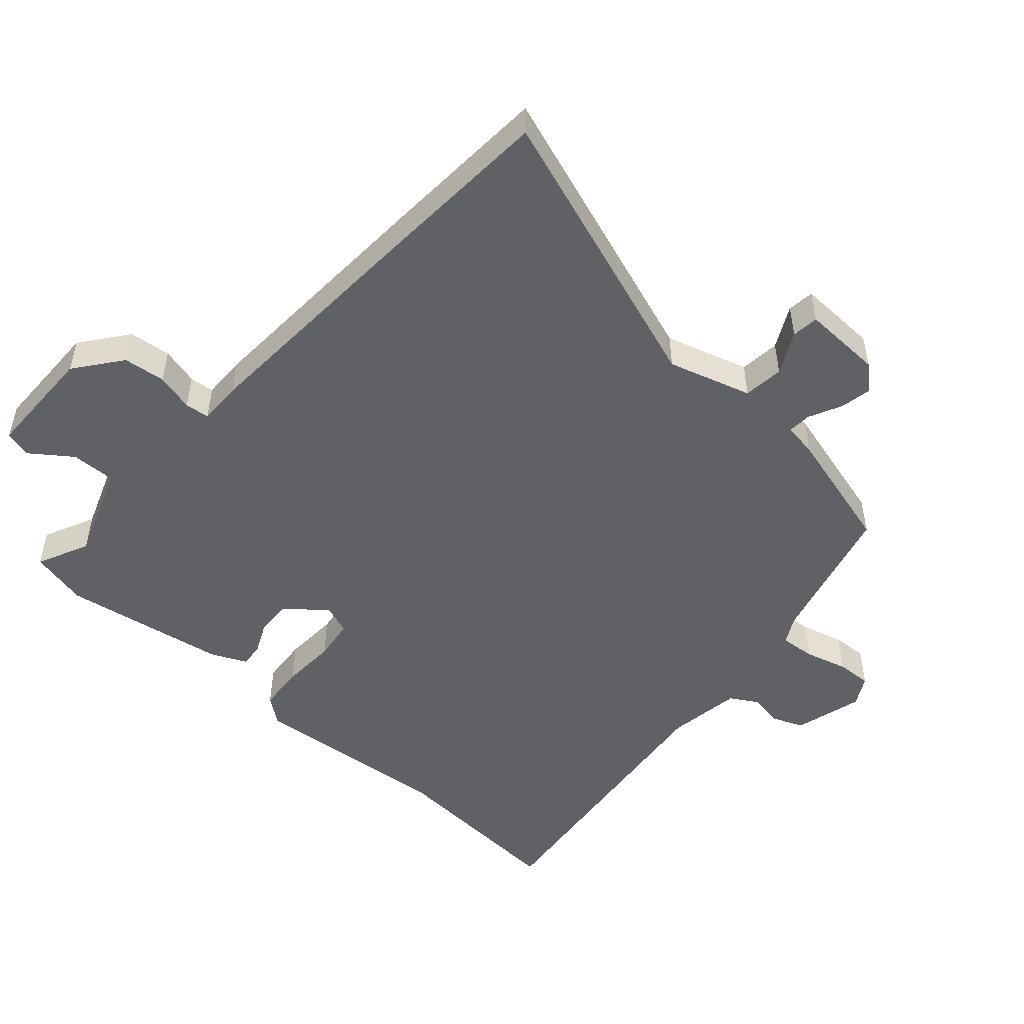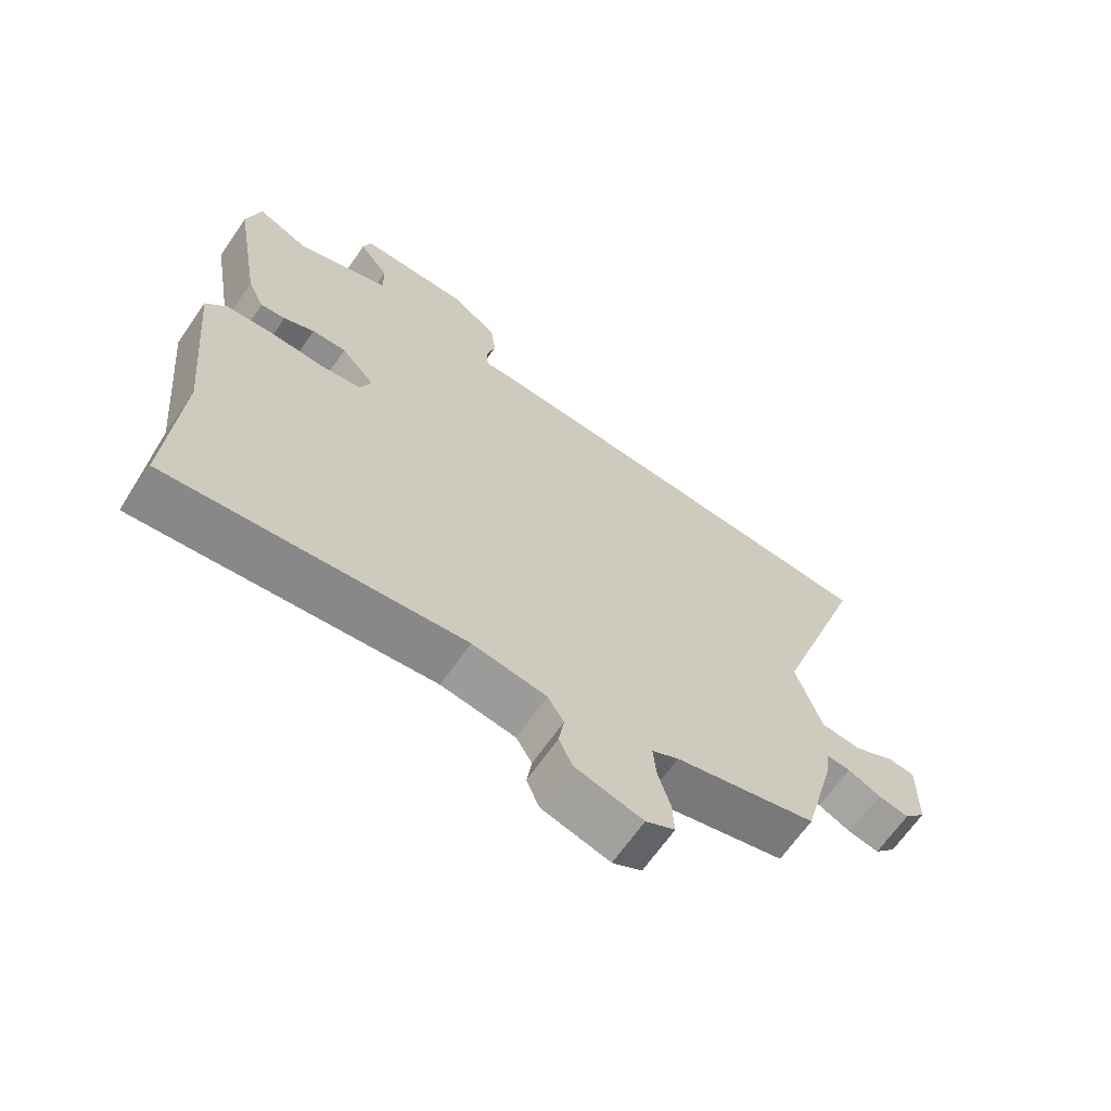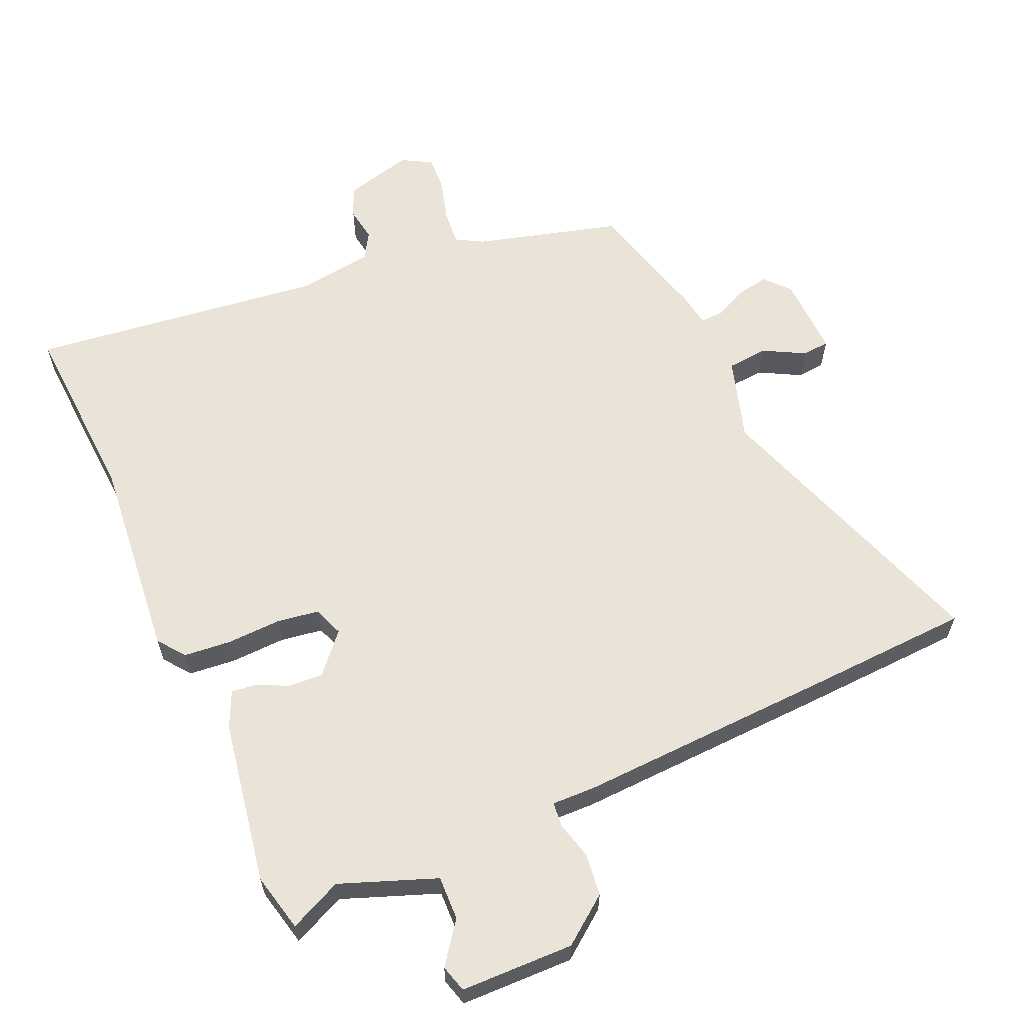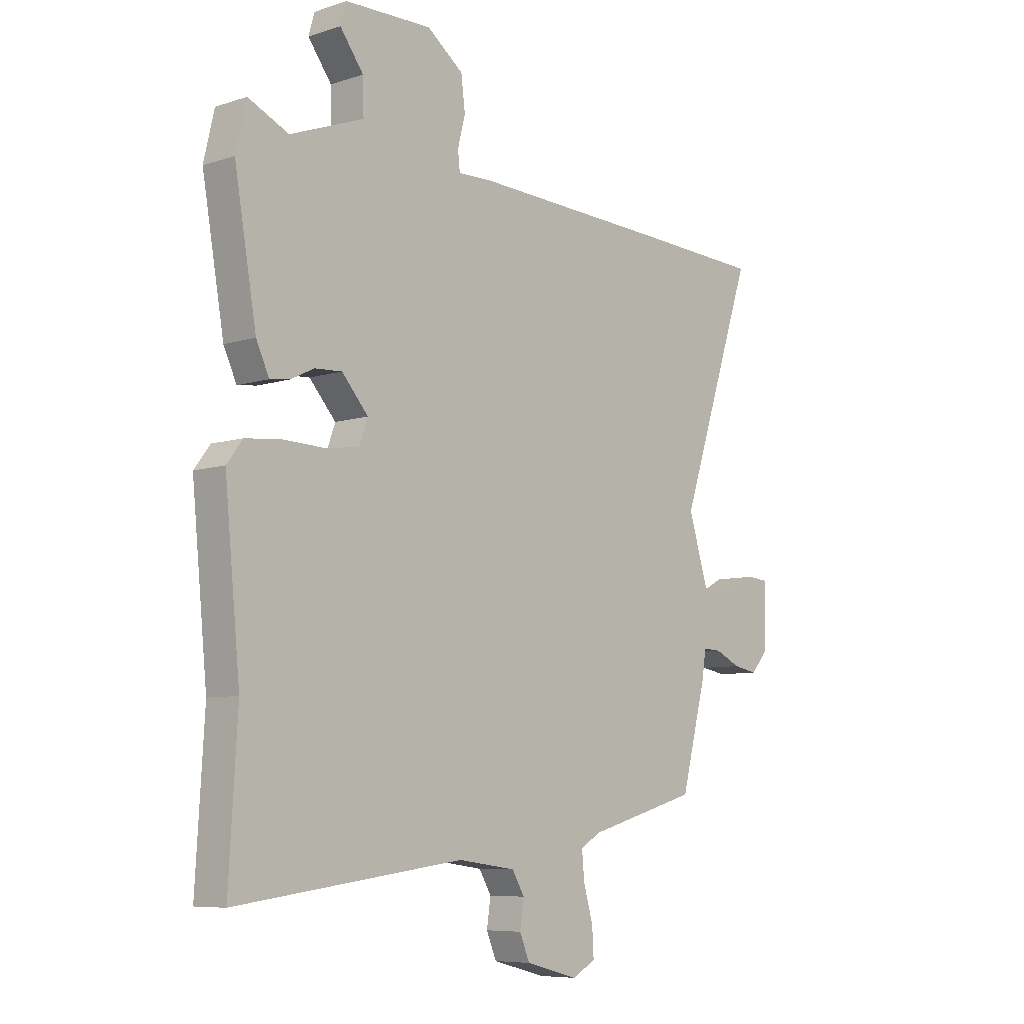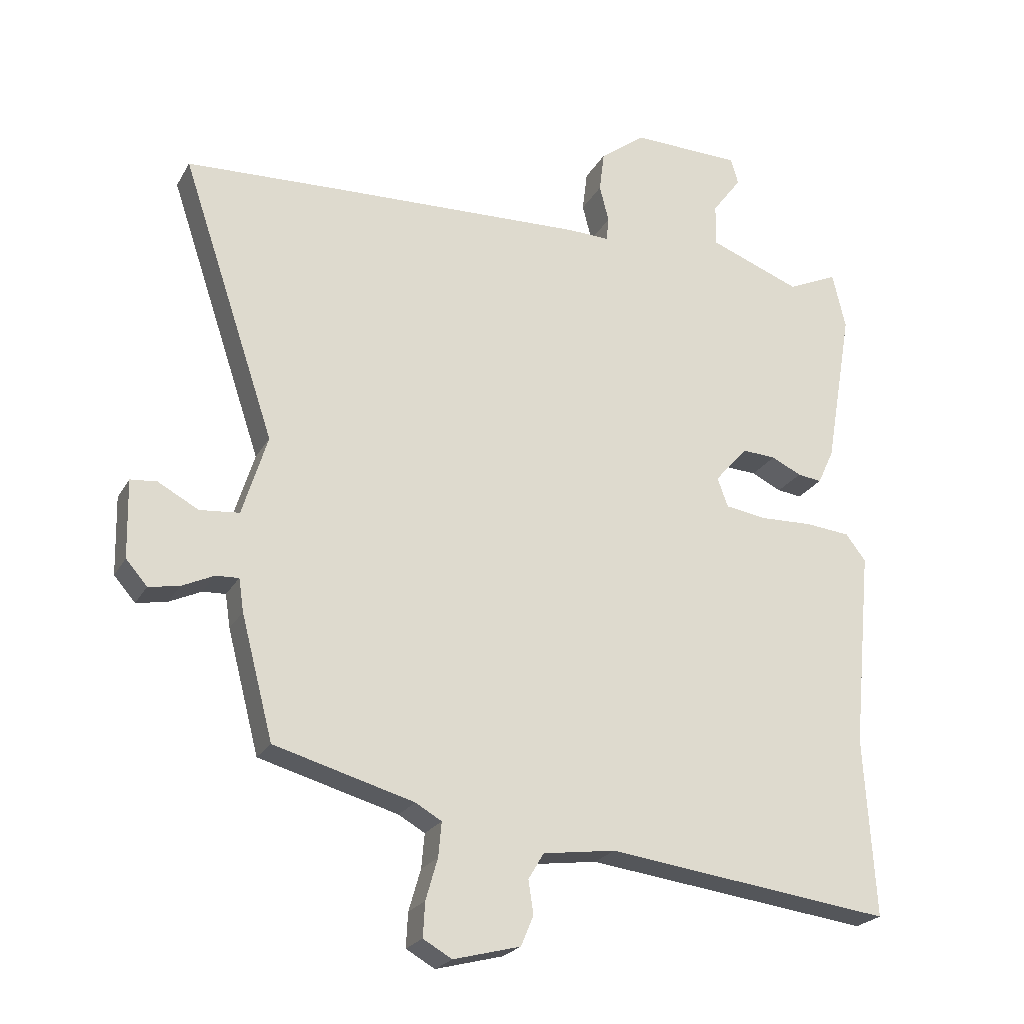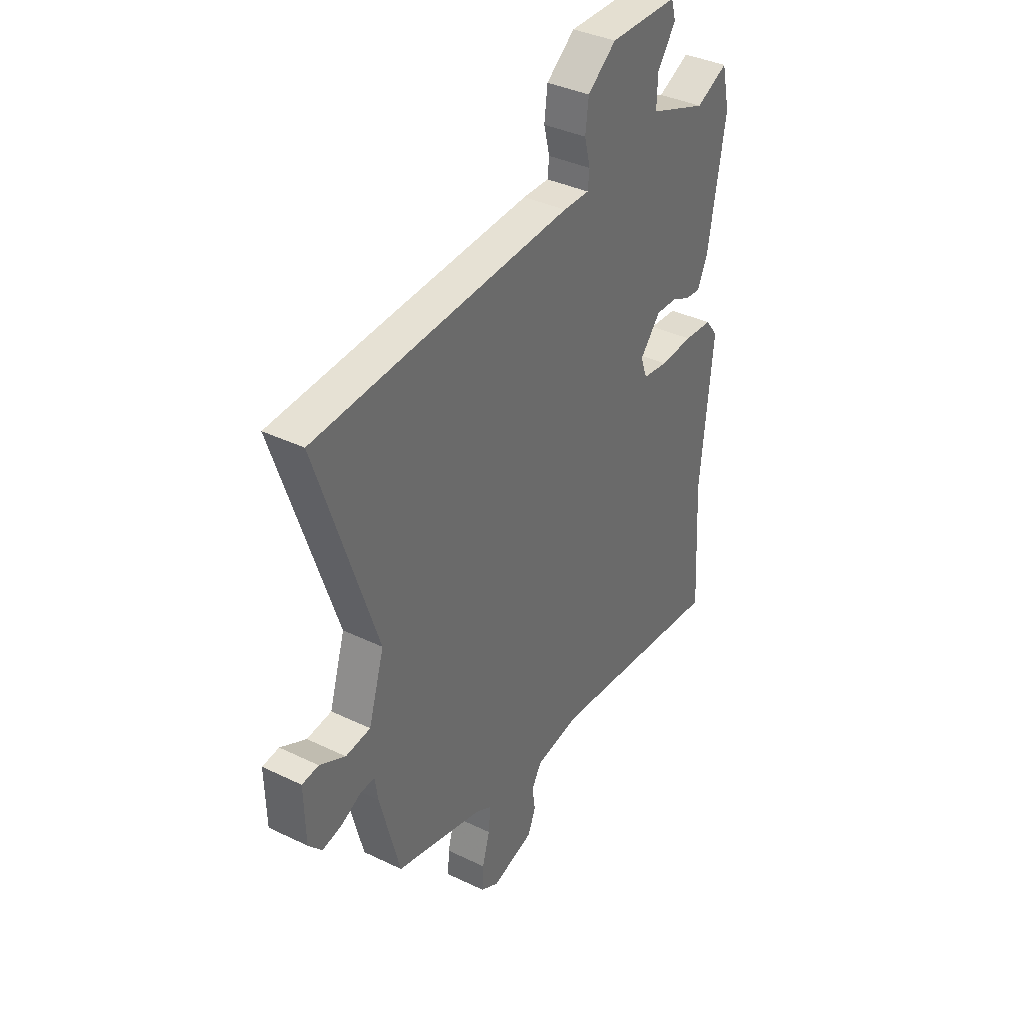
<metadata>
{"format":"obj","ext":"obj","renderer":"f3d","projection":"perspective","resolution":1024,"background":"white","views":[{"elev":-50.0,"azim":47.7,"up":"+Y"},{"elev":-66.6,"azim":-34.8,"up":"+Z"},{"elev":61.1,"azim":-24.0,"up":"+Y"},{"elev":-7.4,"azim":-47.5,"up":"+Z"},{"elev":-23.3,"azim":157.2,"up":"+Z"},{"elev":37.5,"azim":121.7,"up":"+Z"}]}
</metadata>
<code>
v 0.411 0.07 0.504
v 0.67 0.07 0.492
v 0.519 0.07 0.042
v 0.559 0.07 -0.087
v 0.622 0.07 -0.093
v 0.687 0.07 -0.058
v 0.729 0.07 -0.062
v 0.726 0.07 -0.187
v 0.692 0.07 -0.226
v 0.643 0.07 -0.217
v 0.592 0.07 -0.193
v 0.555 0.07 -0.191
v 0.547 0.07 -0.244
v 0.496 0.07 -0.439
v 0.273 0.07 -0.501
v 0.231 0.07 -0.525
v 0.236 0.07 -0.58
v 0.255 0.07 -0.646
v 0.258 0.07 -0.701
v 0.212 0.07 -0.727
v 0.105 0.07 -0.699
v 0.085 0.07 -0.651
v 0.093 0.07 -0.598
v 0.068 0.07 -0.556
v -0.048 0.07 -0.54
v -0.506 0.07 -0.598
v -0.489 0.07 -0.311
v -0.52 0.07 0.006
v -0.488 0.07 0.048
v -0.415 0.07 0.055
v -0.33 0.07 0.052
v -0.265 0.07 0.062
v -0.248 0.07 0.109
v -0.301 0.07 0.169
v -0.355 0.07 0.166
v -0.403 0.07 0.143
v -0.442 0.07 0.138
v -0.468 0.07 0.194
v -0.512 0.07 0.448
v -0.491 0.07 0.539
v -0.41 0.07 0.502
v -0.262 0.07 0.558
v -0.264 0.07 0.626
v -0.311 0.07 0.689
v -0.299 0.07 0.731
v -0.124 0.07 0.735
v -0.051 0.07 0.68
v -0.043 0.07 0.615
v -0.058 0.07 0.556
v -0.054 0.07 0.518
v 0.013 0.07 0.52
v 0.411 0 0.504
v 0.67 0 0.492
v 0.519 0 0.042
v 0.559 0 -0.087
v 0.622 0 -0.093
v 0.687 0 -0.058
v 0.729 0 -0.062
v 0.726 0 -0.187
v 0.692 0 -0.226
v 0.643 0 -0.217
v 0.592 0 -0.193
v 0.555 0 -0.191
v 0.547 0 -0.244
v 0.496 0 -0.439
v 0.273 0 -0.501
v 0.231 0 -0.525
v 0.236 0 -0.58
v 0.255 0 -0.646
v 0.258 0 -0.701
v 0.212 0 -0.727
v 0.105 0 -0.699
v 0.085 0 -0.651
v 0.093 0 -0.598
v 0.068 0 -0.556
v -0.048 0 -0.54
v -0.506 0 -0.598
v -0.489 0 -0.311
v -0.52 0 0.006
v -0.488 0 0.048
v -0.415 0 0.055
v -0.33 0 0.052
v -0.265 0 0.062
v -0.248 0 0.109
v -0.301 0 0.169
v -0.355 0 0.166
v -0.403 0 0.143
v -0.442 0 0.138
v -0.468 0 0.194
v -0.512 0 0.448
v -0.491 0 0.539
v -0.41 0 0.502
v -0.262 0 0.558
v -0.264 0 0.626
v -0.311 0 0.689
v -0.299 0 0.731
v -0.124 0 0.735
v -0.051 0 0.68
v -0.043 0 0.615
v -0.058 0 0.556
v -0.054 0 0.518
v 0.013 0 0.52
f 50 51 1 2
f 46 47 48 49
f 46 49 50
f 43 44 45 46
f 42 43 46 50
f 41 42 50
f 38 39 40 41
f 35 36 37 38
f 34 35 38 41
f 33 34 41 50
f 28 29 30 31
f 27 28 31 32
f 25 26 27 32
f 24 25 32 33
f 20 21 22 23
f 17 18 19 20
f 16 17 20 23
f 15 16 23 24
f 12 13 14 15
f 8 9 10 11
f 8 11 12
f 5 6 7 8
f 4 5 8 12
f 3 4 12 15
f 15 24 33 50
f 2 3 15 50
f 53 52 102 101
f 100 99 98 97
f 101 100 97
f 97 96 95 94
f 101 97 94 93
f 101 93 92
f 92 91 90 89
f 89 88 87 86
f 92 89 86 85
f 101 92 85 84
f 82 81 80 79
f 83 82 79 78
f 83 78 77 76
f 84 83 76 75
f 74 73 72 71
f 71 70 69 68
f 74 71 68 67
f 75 74 67 66
f 66 65 64 63
f 62 61 60 59
f 63 62 59
f 59 58 57 56
f 63 59 56 55
f 66 63 55 54
f 101 84 75 66
f 101 66 54 53
f 1 52 53 2
f 2 53 54 3
f 3 54 55 4
f 4 55 56 5
f 5 56 57 6
f 6 57 58 7
f 7 58 59 8
f 8 59 60 9
f 9 60 61 10
f 10 61 62 11
f 11 62 63 12
f 12 63 64 13
f 13 64 65 14
f 14 65 66 15
f 15 66 67 16
f 16 67 68 17
f 17 68 69 18
f 18 69 70 19
f 19 70 71 20
f 20 71 72 21
f 21 72 73 22
f 22 73 74 23
f 23 74 75 24
f 24 75 76 25
f 25 76 77 26
f 26 77 78 27
f 27 78 79 28
f 28 79 80 29
f 29 80 81 30
f 30 81 82 31
f 31 82 83 32
f 32 83 84 33
f 33 84 85 34
f 34 85 86 35
f 35 86 87 36
f 36 87 88 37
f 37 88 89 38
f 38 89 90 39
f 39 90 91 40
f 40 91 92 41
f 41 92 93 42
f 42 93 94 43
f 43 94 95 44
f 44 95 96 45
f 45 96 97 46
f 46 97 98 47
f 47 98 99 48
f 48 99 100 49
f 49 100 101 50
f 50 101 102 51
f 51 102 52 1

</code>
